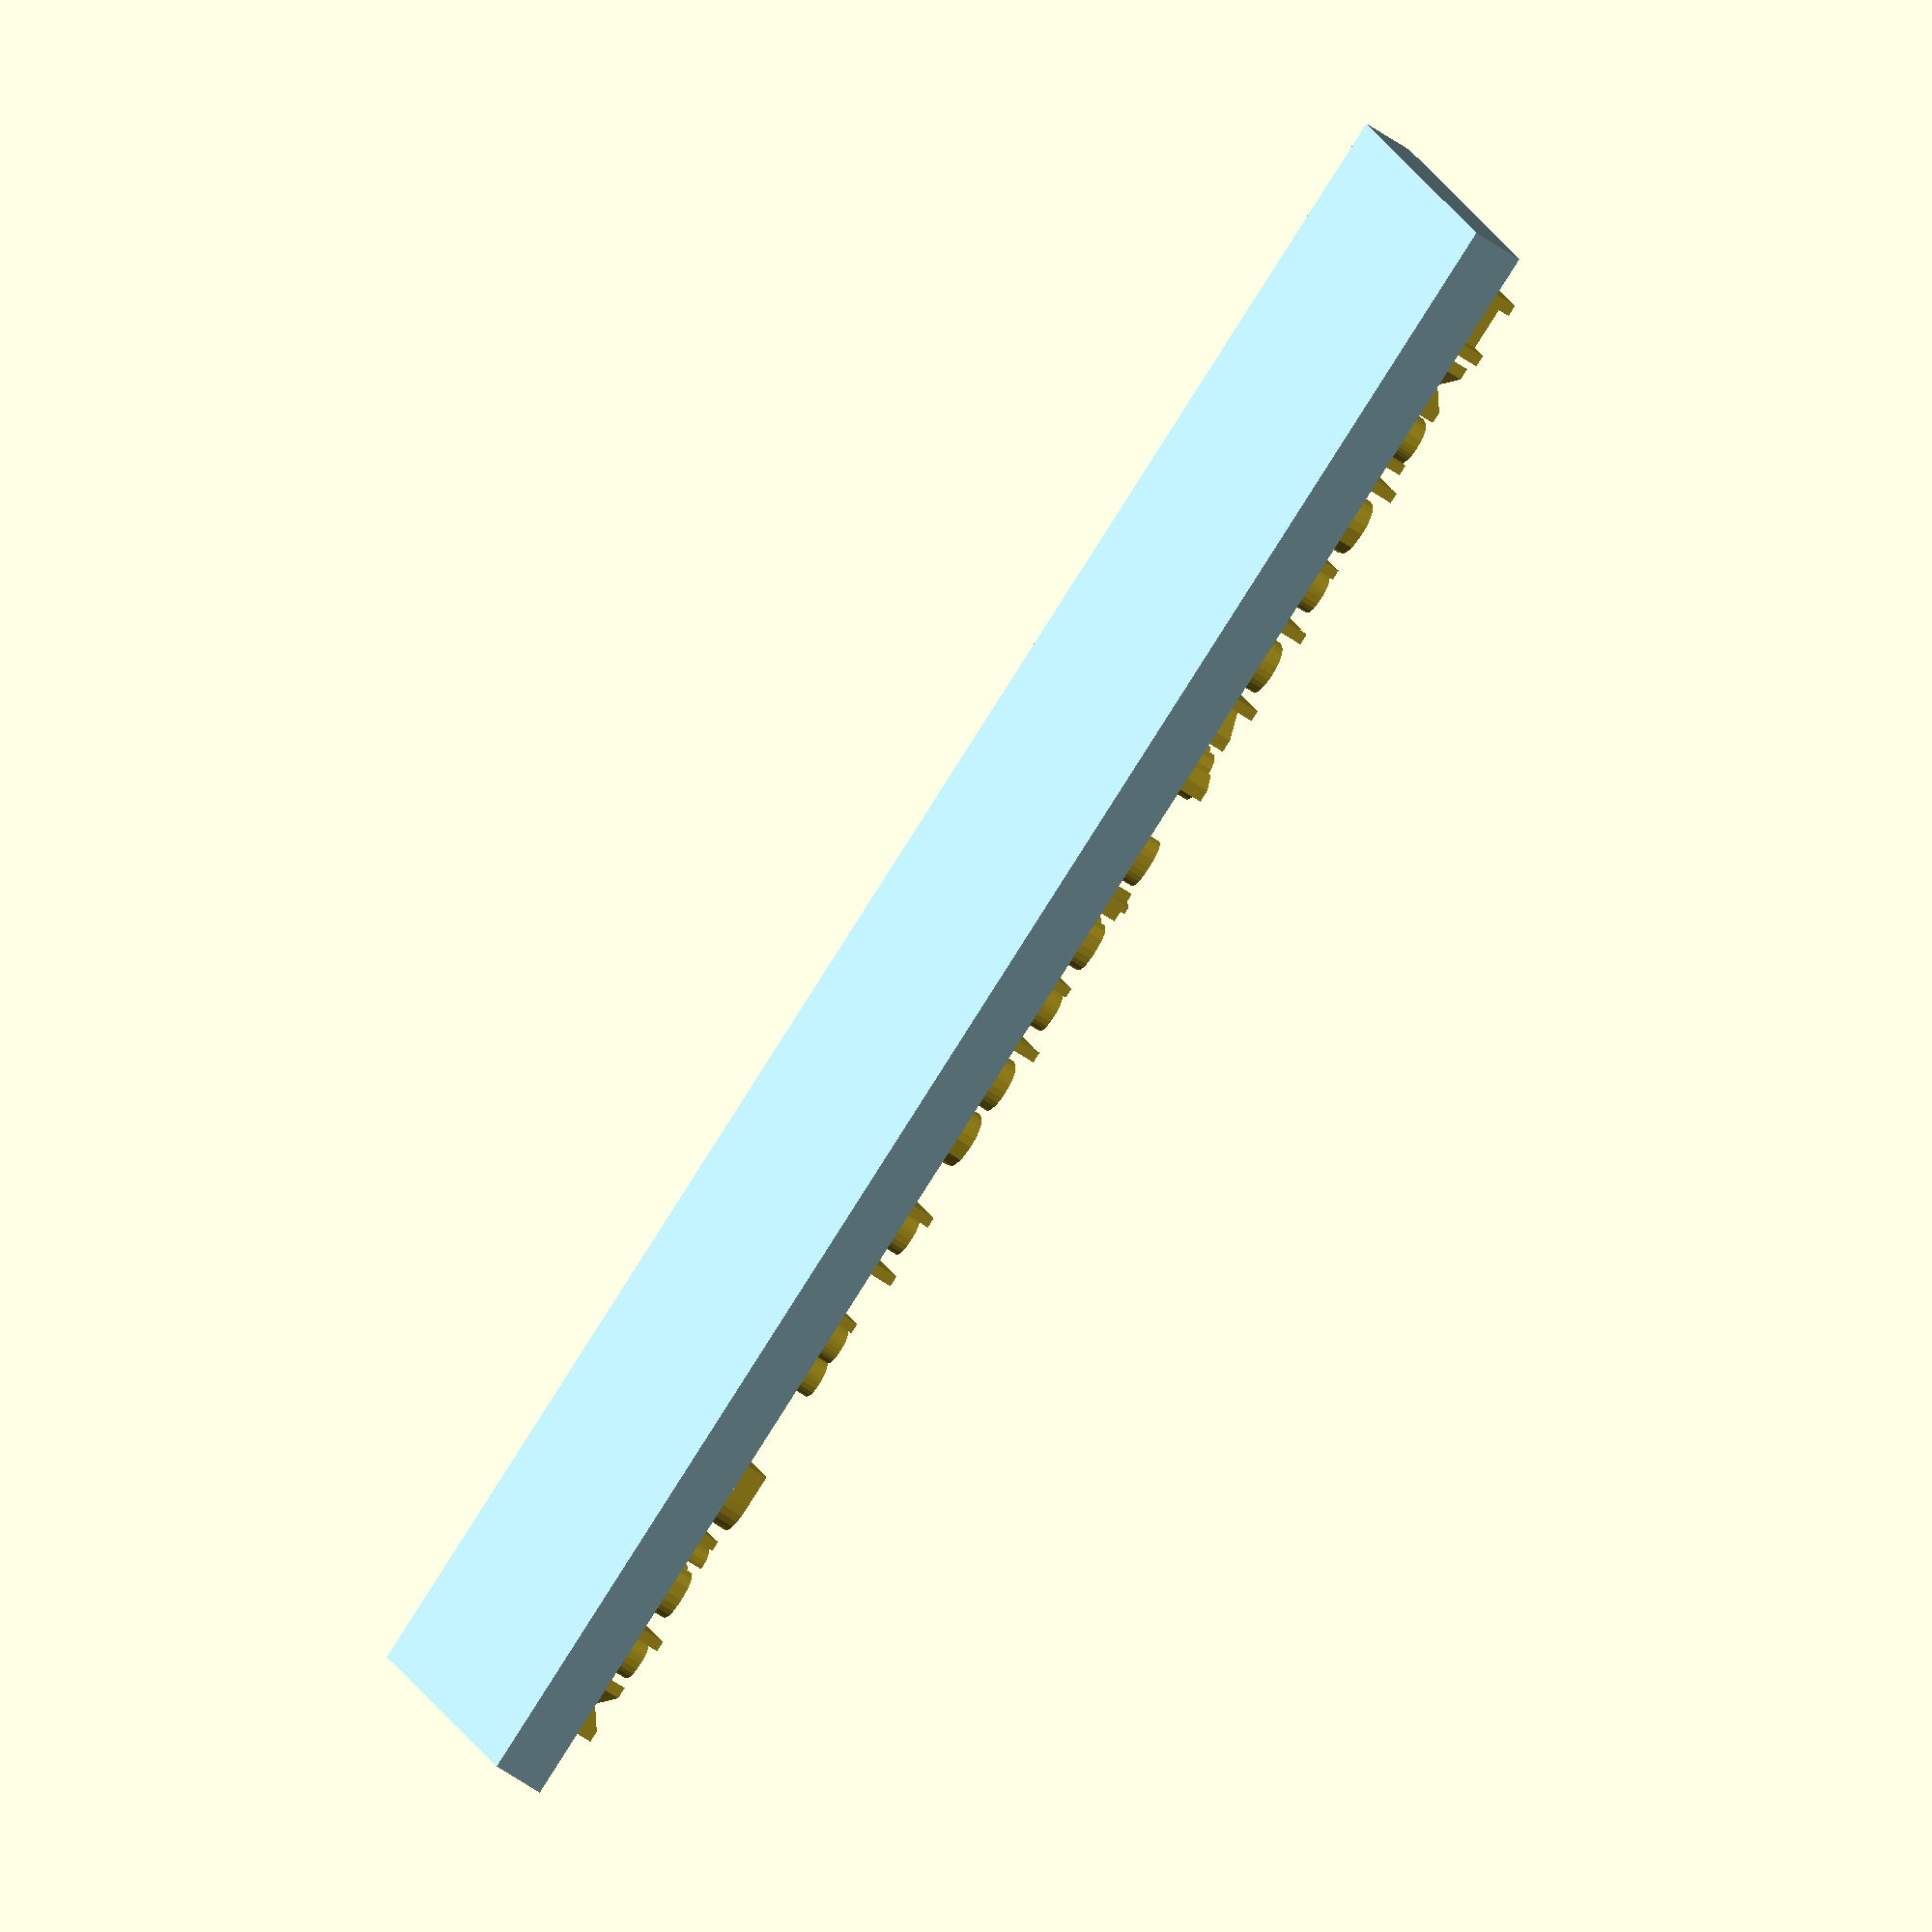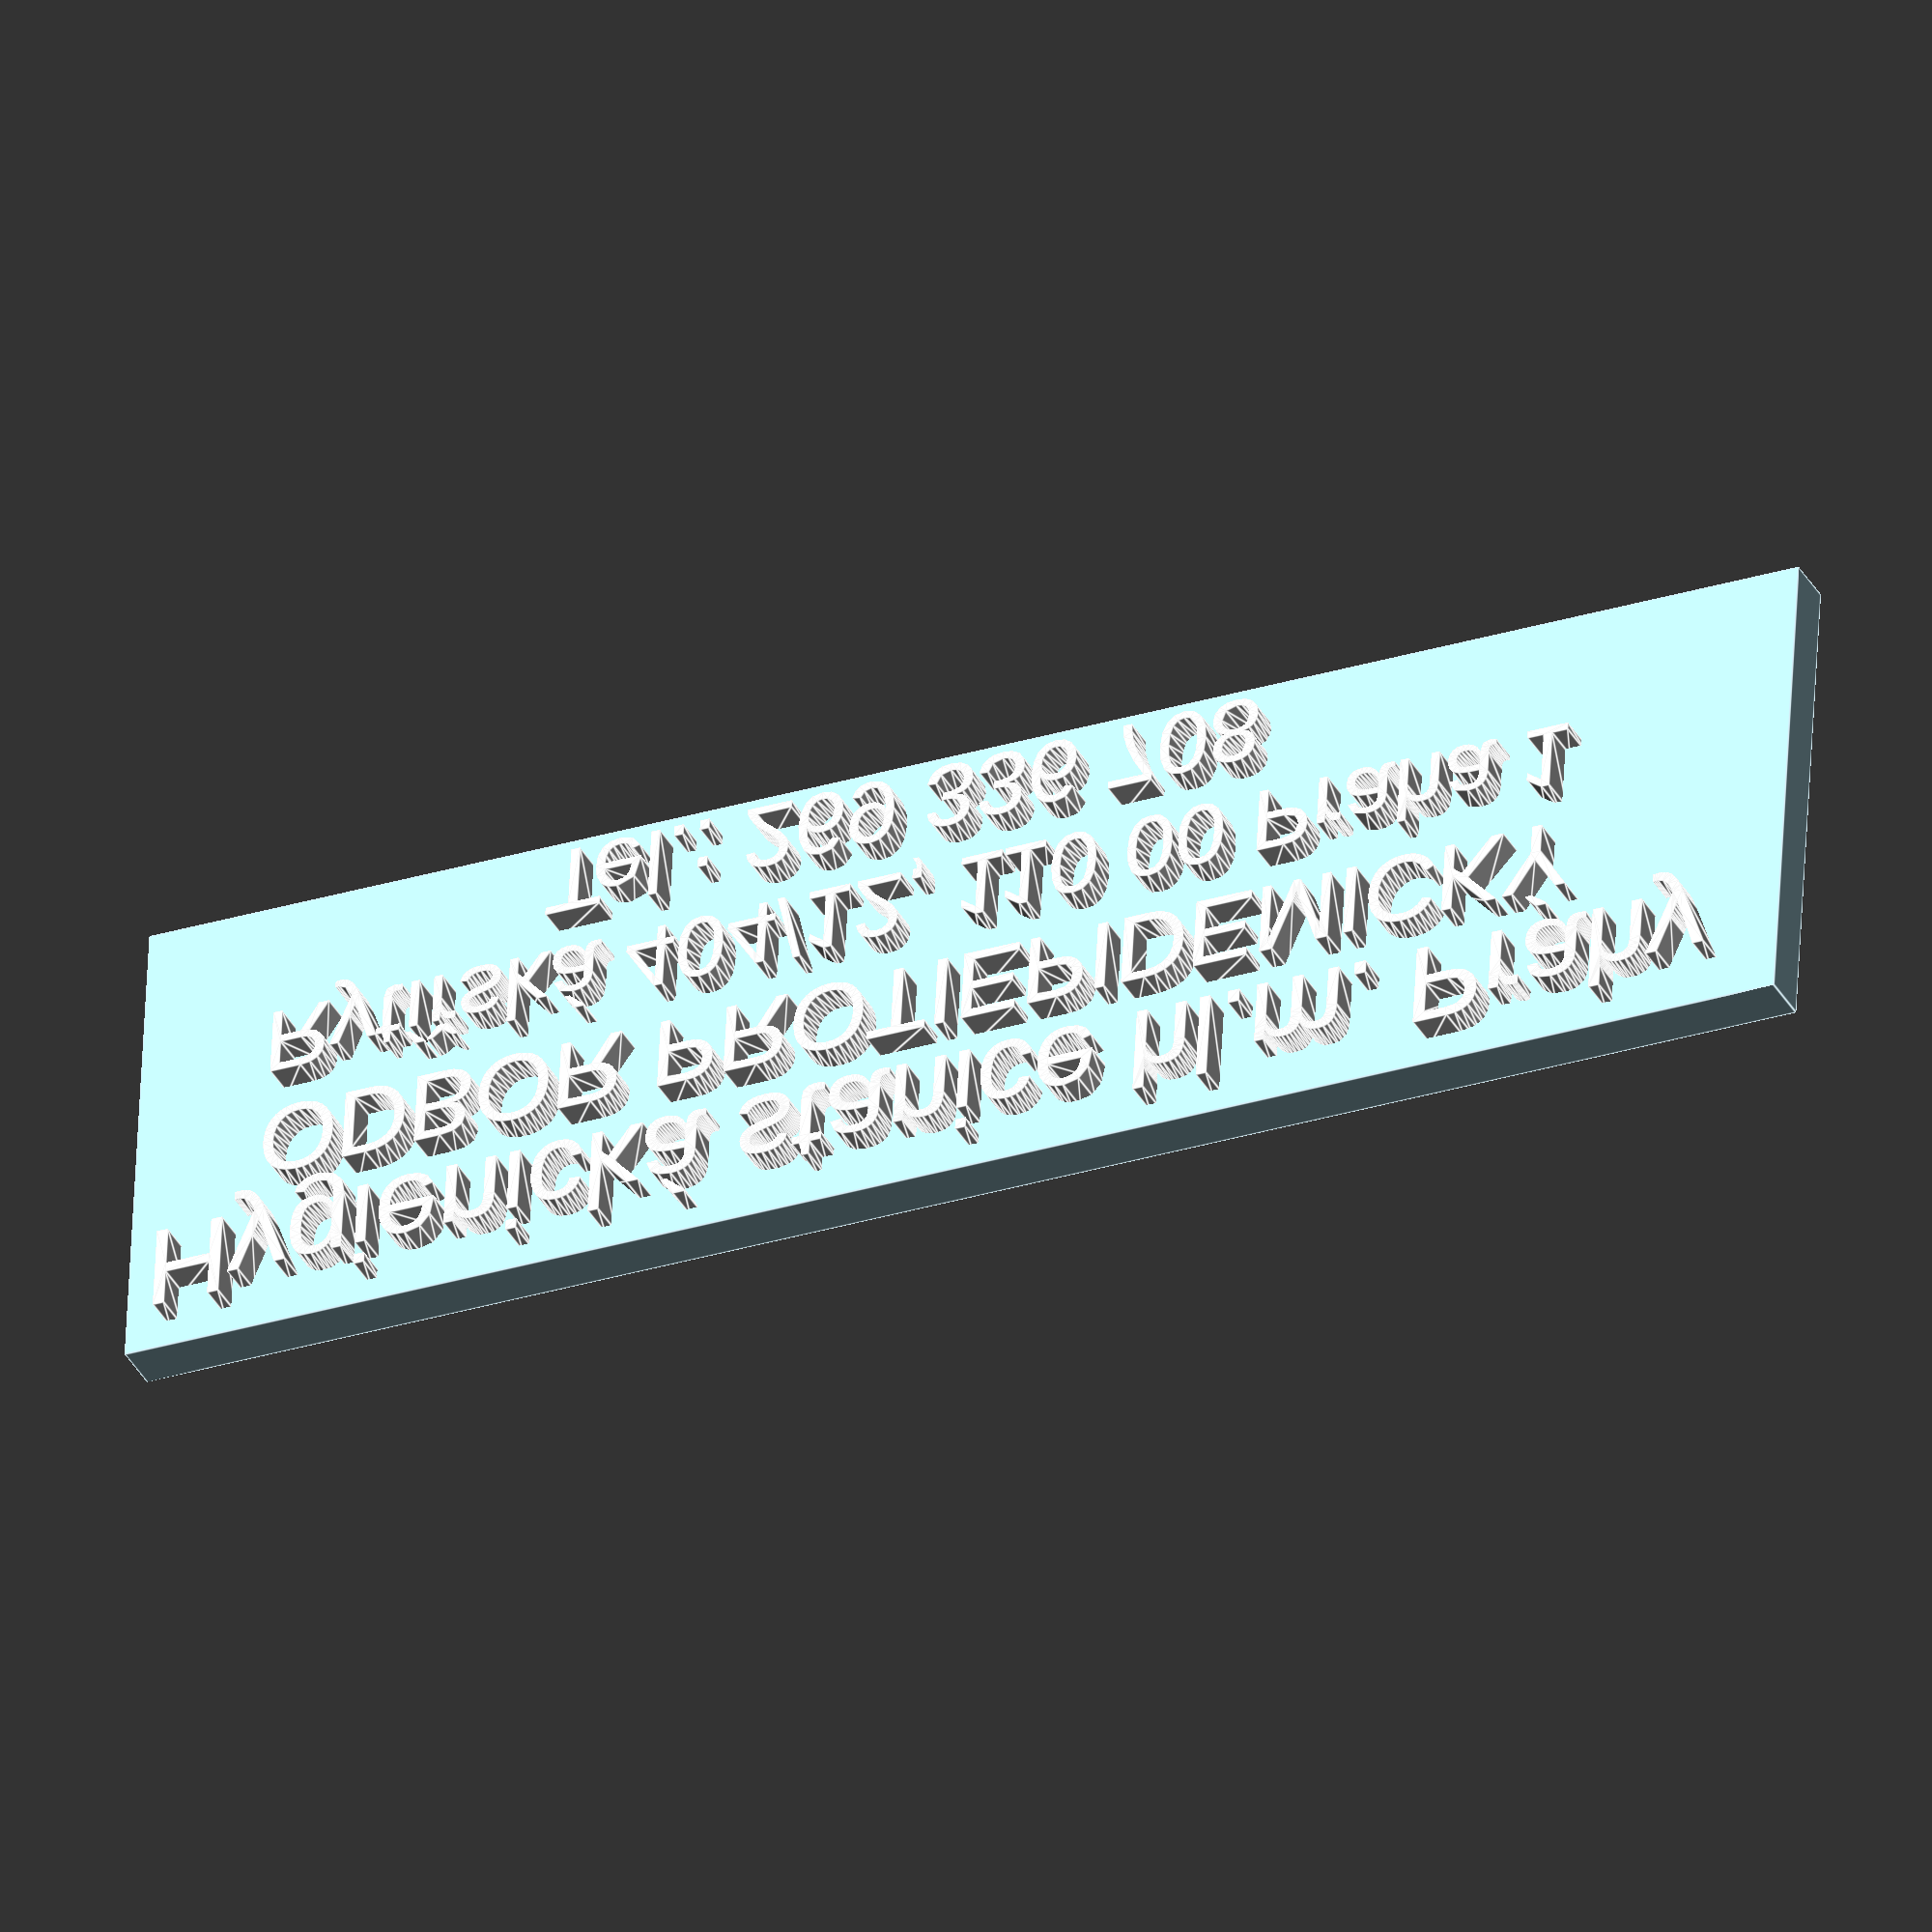
<openscad>

mirror([-1,0,0]) scale([0.8,0.8,1]){
//mirror([-1,0,0]) scale([0.5,0.5,1]){
    lining=-7;
    height=2;
    color("LightBlue")translate ([-2,-30,-2]) cube([108,30,2.5], center=false);
    translate([0,1*lining,0])linear_extrude(height) text(text=str("Hygienická stanice hl.m. Prahy"), size=5.5);
    translate([7,2*lining,0])linear_extrude(height) text(text=str("ODBOR PROTIEPIDEMICKÝ"), size=4.8);
    translate([7,3*lining,0])linear_extrude(height) text(text=str("Rytířská 404/12, 110 00 Praha 1"), size=4.4);
    translate([25,4*lining,0])linear_extrude(height) text(text=str("Tel.: 269 336 708"), size=4.5);
}
</openscad>
<views>
elev=59.0 azim=202.0 roll=234.6 proj=o view=solid
elev=35.6 azim=183.1 roll=25.1 proj=o view=edges
</views>
